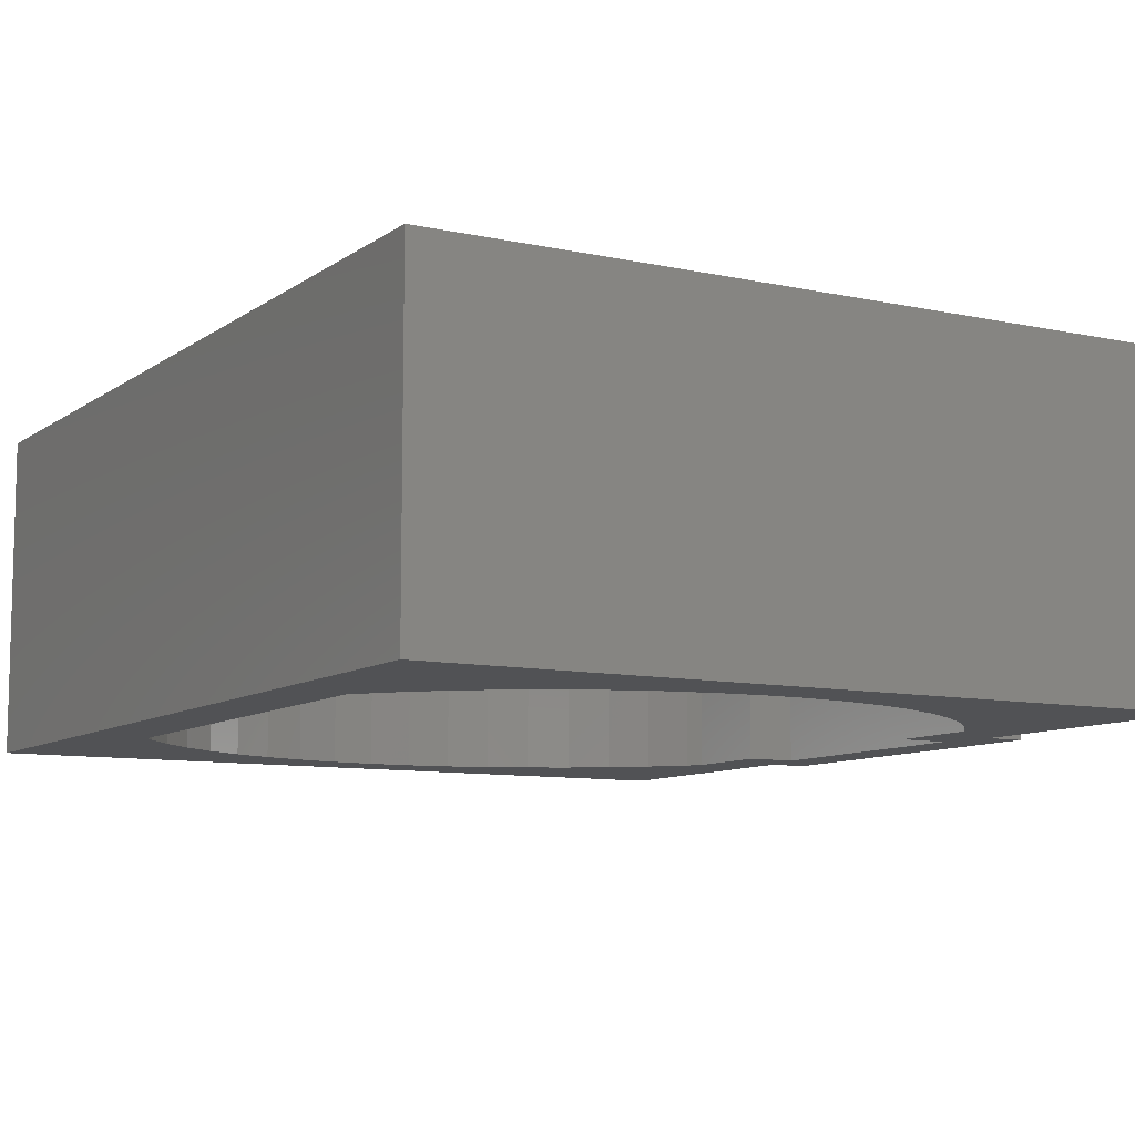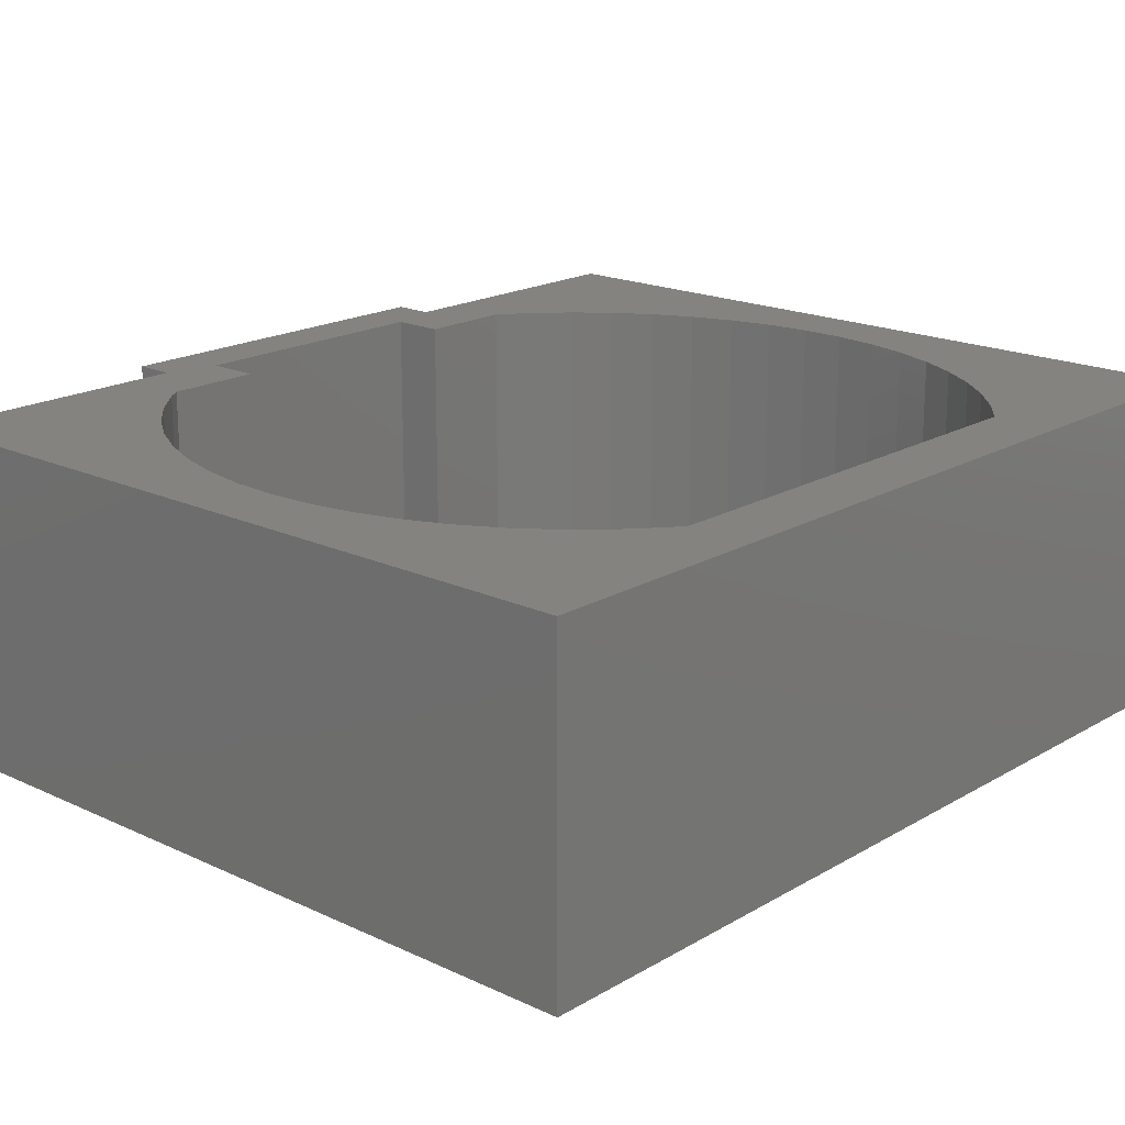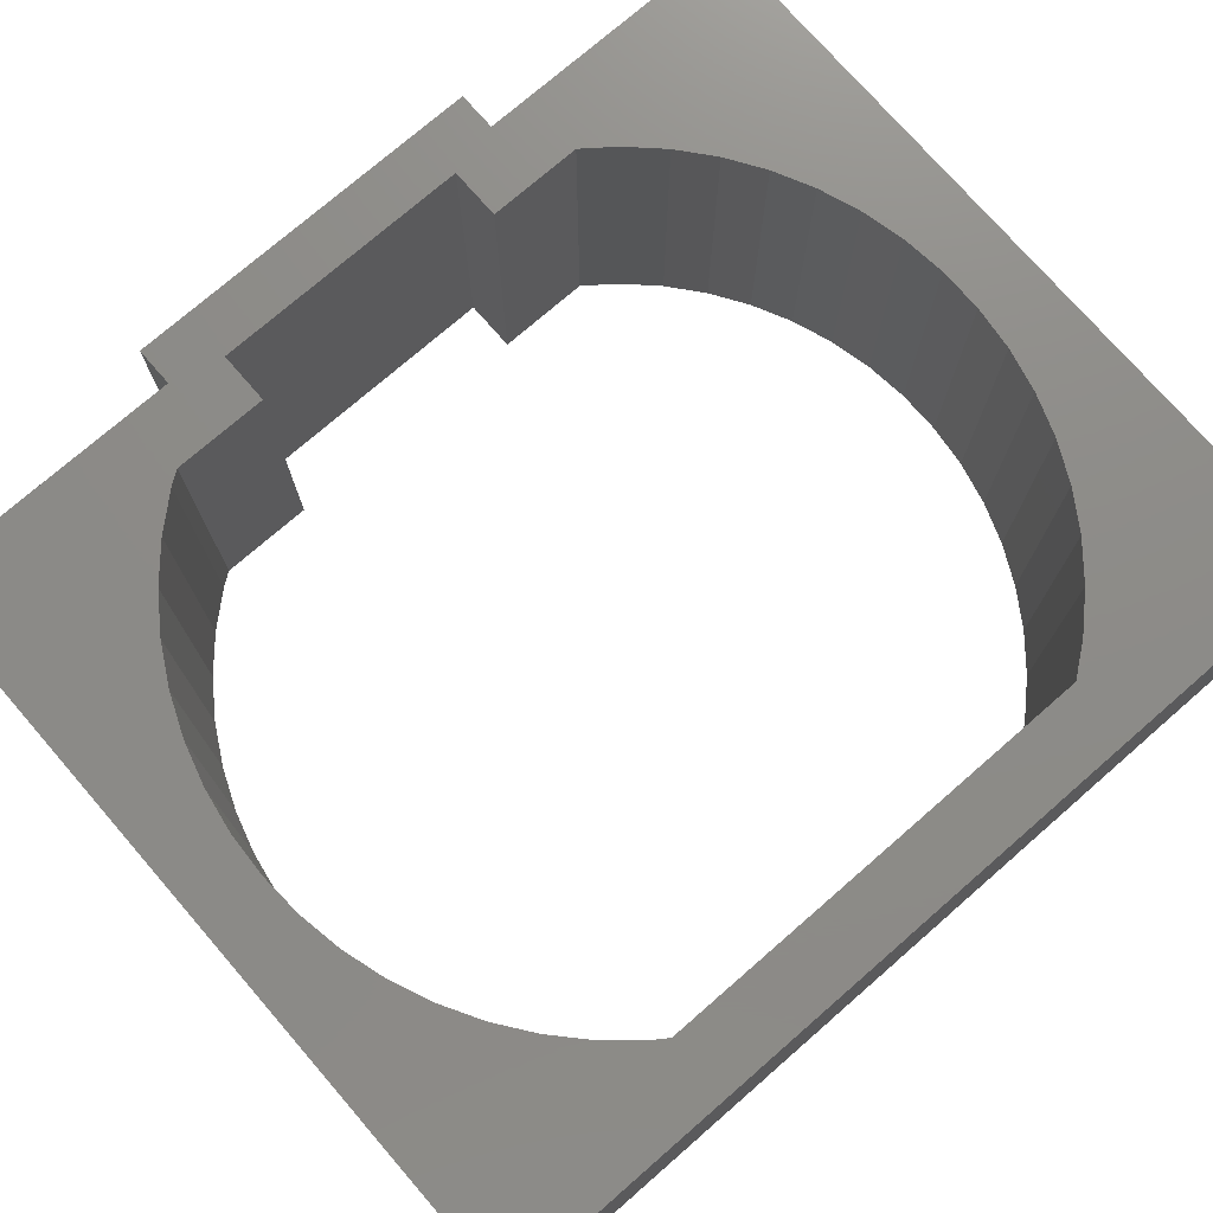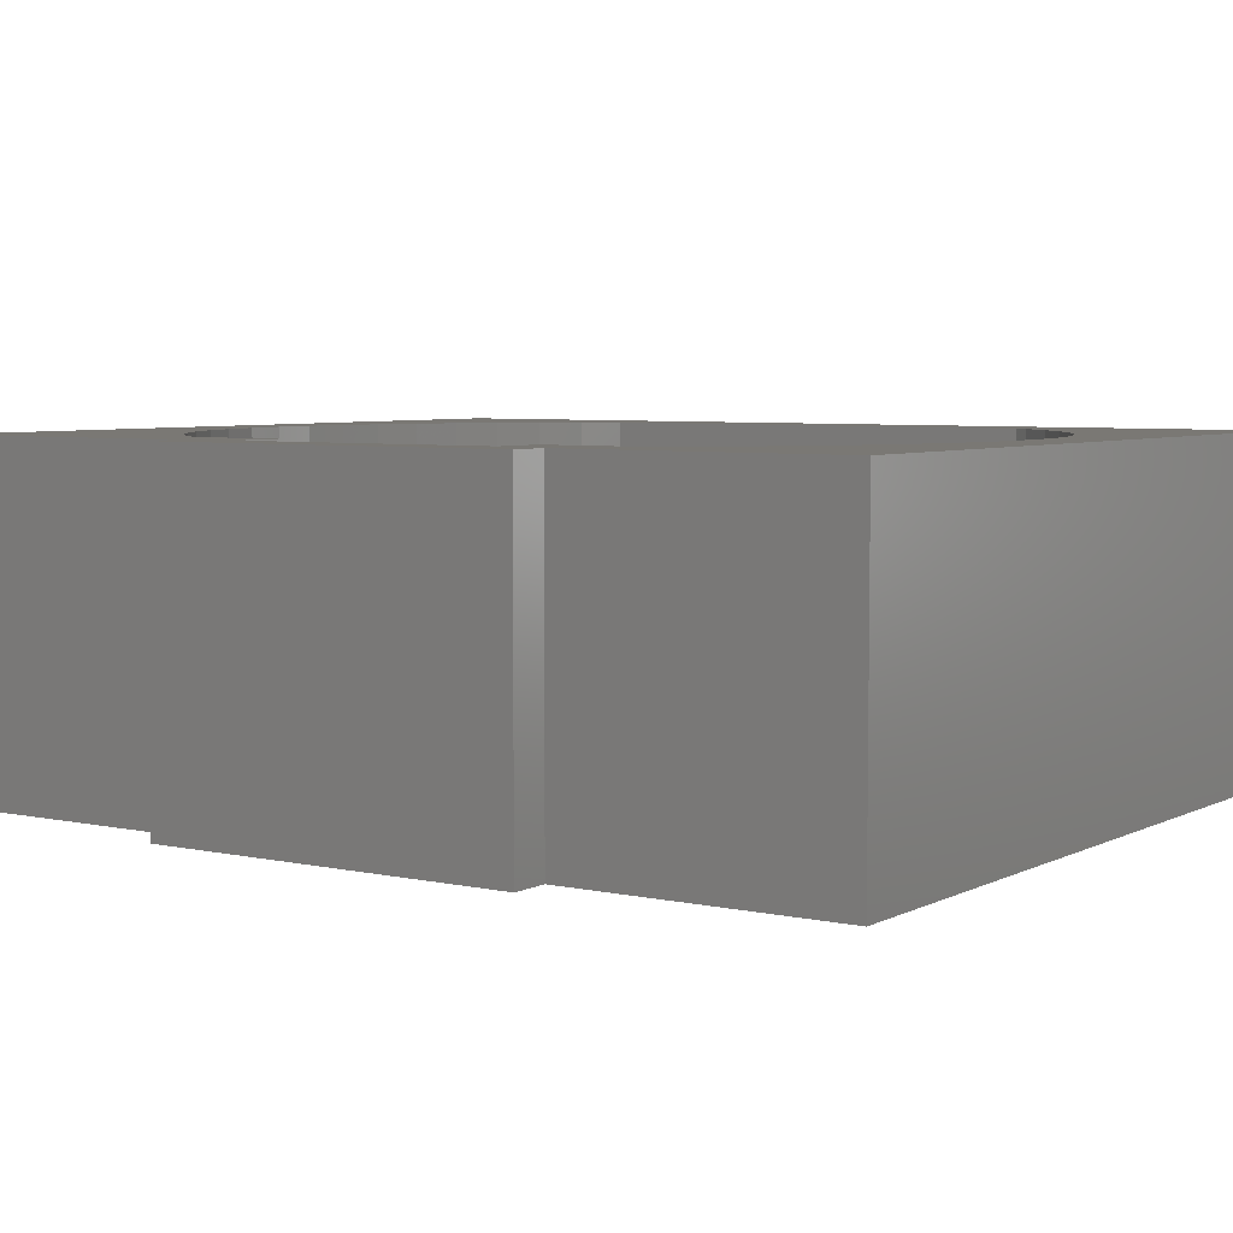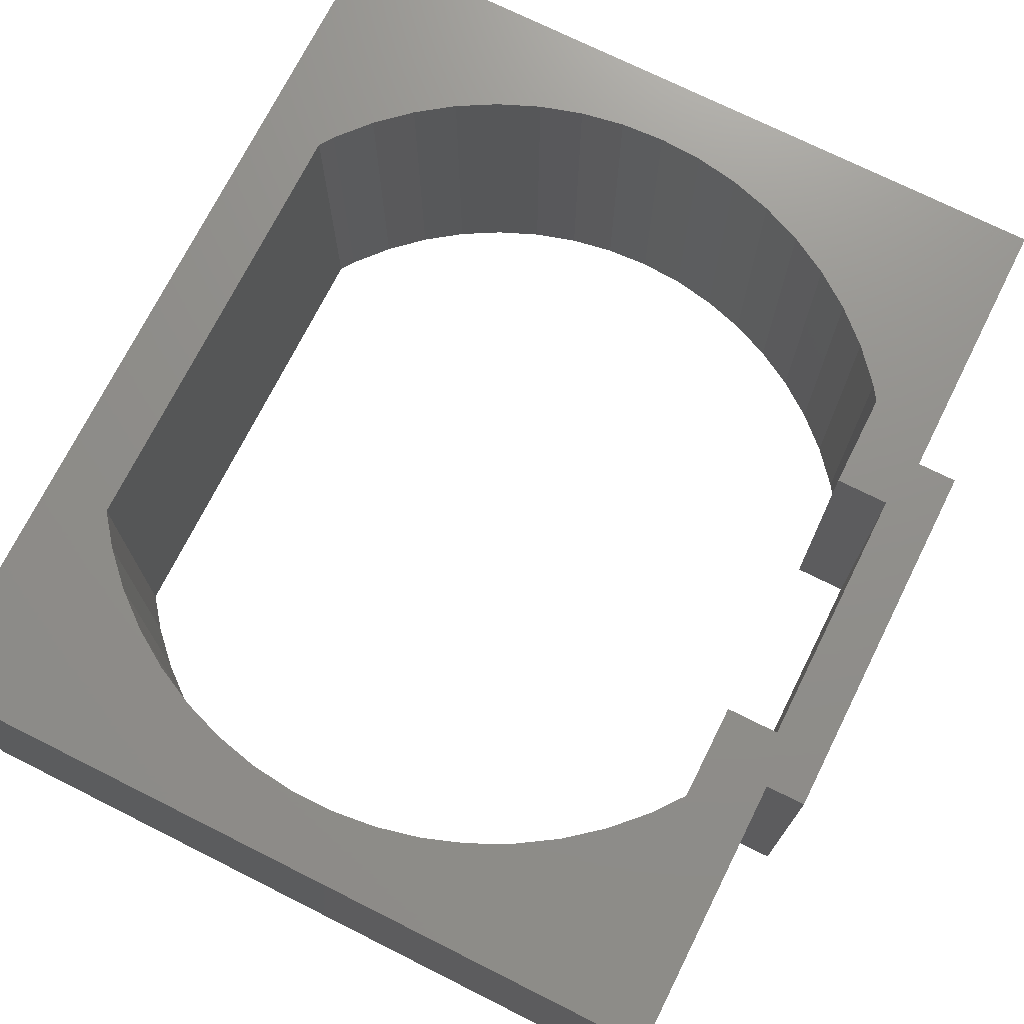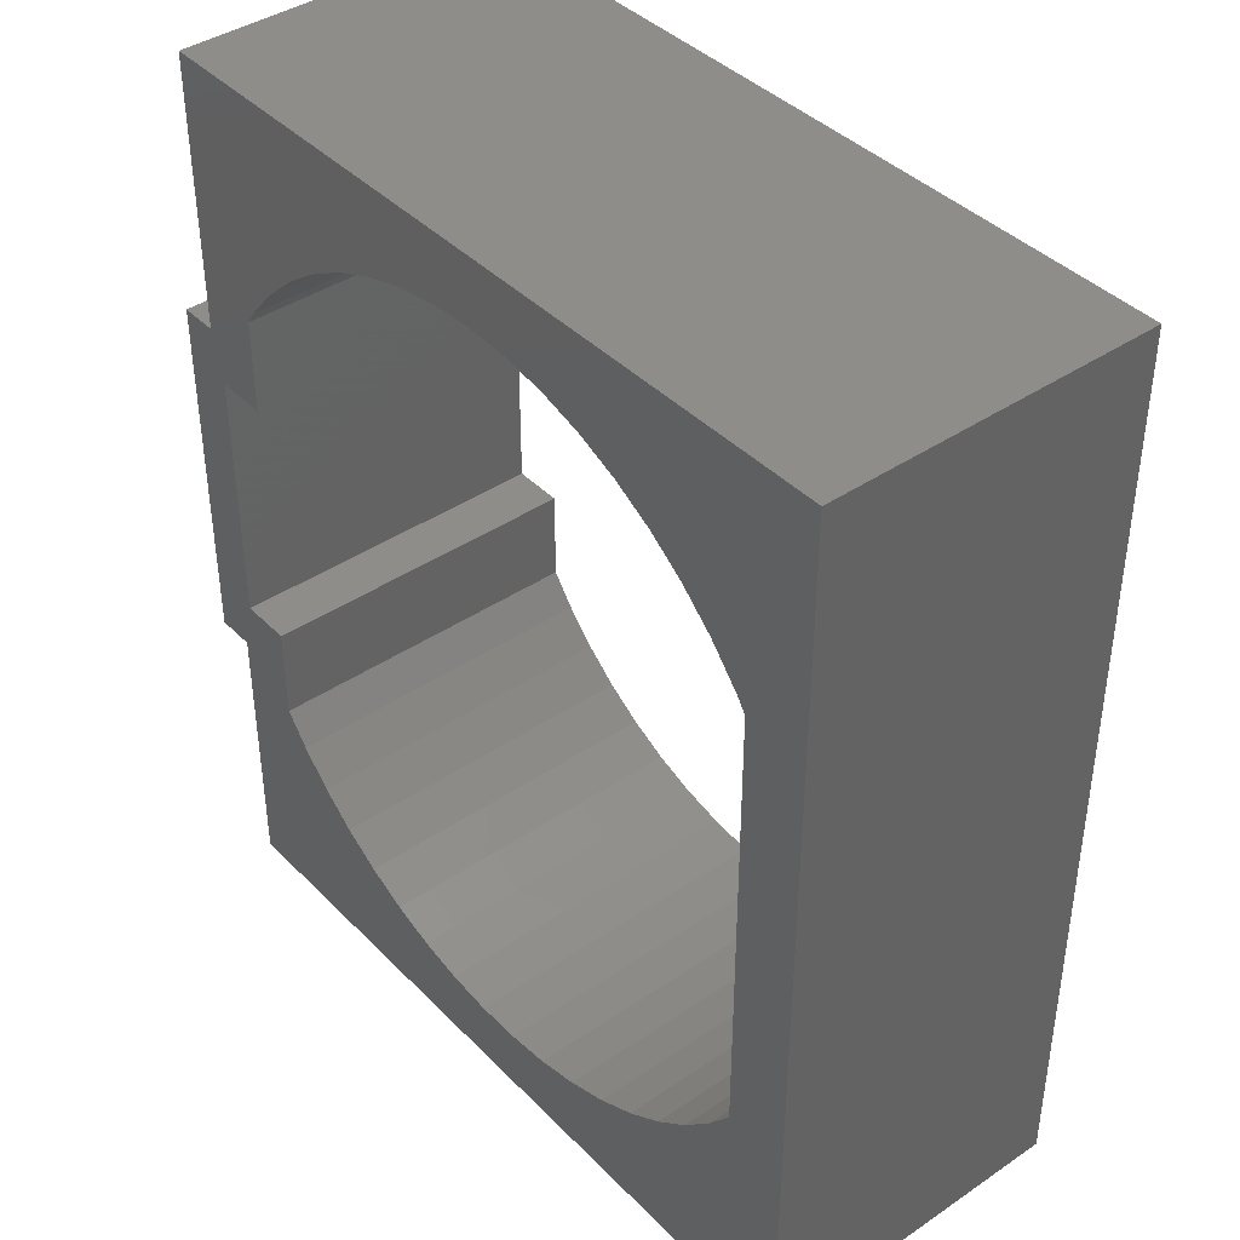
<metadata>
{"format":"stl","ext":"stl","renderer":"f3d","projection":"perspective","resolution":1024,"background":"white","views":[{"elev":-9.1,"azim":-30.1,"up":"+Z"},{"elev":18.5,"azim":-138.1,"up":"+Z"},{"elev":75.2,"azim":-131.0,"up":"+Z"},{"elev":5.4,"azim":124.1,"up":"+Z"},{"elev":72.7,"azim":26.6,"up":"+Z"},{"elev":40.8,"azim":-129.5,"up":"+Y"}]}
</metadata>
<code>
# stl→obj: 98 verts, 196 faces
v -5.9 -7 0
v -5.9 7 0
v -4.9 3.447 0
v 0.343 -5.99 0
v 5.9 -7 0
v -0.343 -5.99 0
v -1.023 -5.912 0
v -1.69 -5.757 0
v -2.336 -5.527 0
v -2.95 -5.224 0
v -3.527 -4.854 0
v -4.057 -4.42 0
v -4.534 -3.929 0
v -4.9 -3.455 0
v -5.9 -7 5
v -5.9 7 5
v -4.9 3.447 5
v 5.9 -7 5
v 0.343 -5.99 5
v -0.343 -5.99 5
v -1.023 -5.912 5
v -1.69 -5.757 5
v -2.336 -5.527 5
v -2.95 -5.224 5
v -3.527 -4.854 5
v -4.057 -4.42 5
v -4.534 -3.929 5
v -4.9 -3.455 5
v 0 6 0
v -0.684 5.961 0
v -4.751 3.664 0
v -4.303 4.182 0
v -3.798 4.645 0
v -3.244 5.048 0
v -2.647 5.384 0
v -2.016 5.651 0
v -1.359 5.844 0
v 5.9 7 0
v 5.9 7 5
v -4.751 3.664 5
v -4.303 4.182 5
v -3.798 4.645 5
v -3.244 5.048 5
v -2.647 5.384 5
v -2.016 5.651 5
v -1.359 5.844 5
v -0.684 5.961 5
v 0 6 5
v 0.684 5.961 0
v 0.684 5.961 5
v 1.023 -5.912 5
v 1.023 -5.912 0
v 1.359 5.844 0
v 1.359 5.844 5
v 1.69 -5.757 5
v 1.69 -5.757 0
v 2.016 5.651 0
v 2.016 5.651 5
v 2.336 -5.527 5
v 2.336 -5.527 0
v 2.647 5.384 0
v 2.647 5.384 5
v 2.95 -5.224 5
v 2.95 -5.224 0
v 3.244 5.048 0
v 3.244 5.048 5
v 3.527 -4.854 5
v 3.527 -4.854 0
v 3.798 4.645 0
v 3.798 4.645 5
v 4.057 -4.42 5
v 4.057 -4.42 0
v 4.303 4.182 0
v 4.303 4.182 5
v 4.534 -3.929 5
v 4.534 -3.929 0
v 4.751 3.664 5
v 4.751 3.664 0
v 4.9 -3.455 5
v 4.9 -3.455 0
v 5.9 2.8 5
v 4.9 3.447 0
v 4.9 3.447 5
v 4.9 -2 0
v 5.9 -2.8 0
v 4.9 -2 5
v 5.9 -2.8 5
v 5.7 -2 0
v 5.7 -2 5
v 4.9 2 0
v 5.9 2.8 0
v 5.7 2 0
v 4.9 2 5
v 5.7 2 5
v 6.5 -2.8 5
v 6.5 2.8 0
v 6.5 -2.8 0
v 6.5 2.8 5
f 1 2 3
f 1 4 5
f 1 6 4
f 1 7 6
f 1 8 7
f 1 9 8
f 1 10 9
f 1 11 10
f 1 12 11
f 1 13 12
f 1 14 13
f 1 3 14
f 1 15 16
f 1 16 2
f 1 5 15
f 15 17 16
f 15 18 19
f 15 19 20
f 15 20 21
f 15 21 22
f 15 22 23
f 15 23 24
f 15 24 25
f 15 25 26
f 15 26 27
f 15 27 28
f 15 28 17
f 15 5 18
f 2 29 30
f 2 31 3
f 2 32 31
f 2 33 32
f 2 34 33
f 2 35 34
f 2 36 35
f 2 37 36
f 2 30 37
f 2 38 29
f 2 16 39
f 2 39 38
f 14 27 13
f 14 3 28
f 28 3 17
f 3 31 17
f 17 40 16
f 17 31 40
f 31 32 40
f 40 41 16
f 40 32 41
f 13 26 12
f 27 14 28
f 32 33 41
f 41 42 16
f 41 33 42
f 12 25 11
f 26 13 27
f 33 34 42
f 42 43 16
f 42 34 43
f 11 24 10
f 25 12 26
f 34 35 43
f 43 44 16
f 43 35 44
f 10 23 9
f 24 11 25
f 35 36 44
f 44 45 16
f 44 36 45
f 9 22 8
f 23 10 24
f 36 37 45
f 45 46 16
f 45 37 46
f 8 21 7
f 22 9 23
f 37 30 46
f 46 47 16
f 46 30 47
f 7 20 6
f 21 8 22
f 30 29 47
f 47 48 16
f 47 29 48
f 6 20 19
f 6 19 4
f 20 7 21
f 29 38 49
f 48 39 16
f 48 49 50
f 4 19 51
f 4 51 52
f 19 18 51
f 49 38 53
f 49 48 29
f 50 39 48
f 50 53 54
f 52 51 55
f 52 55 56
f 51 18 55
f 53 38 57
f 53 50 49
f 54 39 50
f 54 57 58
f 56 55 59
f 56 59 60
f 55 18 59
f 57 38 61
f 57 54 53
f 58 39 54
f 58 61 62
f 60 59 63
f 60 63 64
f 59 18 63
f 61 38 65
f 61 58 57
f 62 39 58
f 62 65 66
f 64 63 67
f 64 67 68
f 63 18 67
f 65 38 69
f 65 62 61
f 66 39 62
f 66 69 70
f 68 67 71
f 68 71 72
f 67 18 71
f 69 38 73
f 69 66 65
f 70 39 66
f 70 73 74
f 72 71 75
f 72 75 76
f 71 18 75
f 73 70 69
f 74 39 70
f 74 77 39
f 74 78 77
f 76 75 79
f 76 79 80
f 75 18 79
f 78 73 38
f 78 74 73
f 77 81 39
f 77 82 83
f 80 84 85
f 80 79 86
f 80 86 84
f 79 87 86
f 79 18 87
f 84 88 85
f 84 86 89
f 84 89 88
f 90 82 91
f 90 91 92
f 90 93 83
f 90 83 82
f 90 92 93
f 93 81 83
f 93 94 81
f 93 92 94
f 82 77 78
f 83 81 77
f 88 89 94
f 88 94 92
f 89 95 94
f 92 91 96
f 92 96 97
f 94 98 81
f 5 4 52
f 5 80 85
f 5 76 80
f 5 72 76
f 5 68 72
f 5 64 68
f 5 60 64
f 5 56 60
f 5 52 56
f 5 85 18
f 18 85 87
f 85 97 87
f 87 89 86
f 87 95 89
f 87 97 95
f 91 78 38
f 91 82 78
f 91 81 98
f 91 98 96
f 91 38 81
f 81 38 39
f 97 88 92
f 97 85 88
f 97 96 95
f 95 98 94
f 95 96 98

</code>
